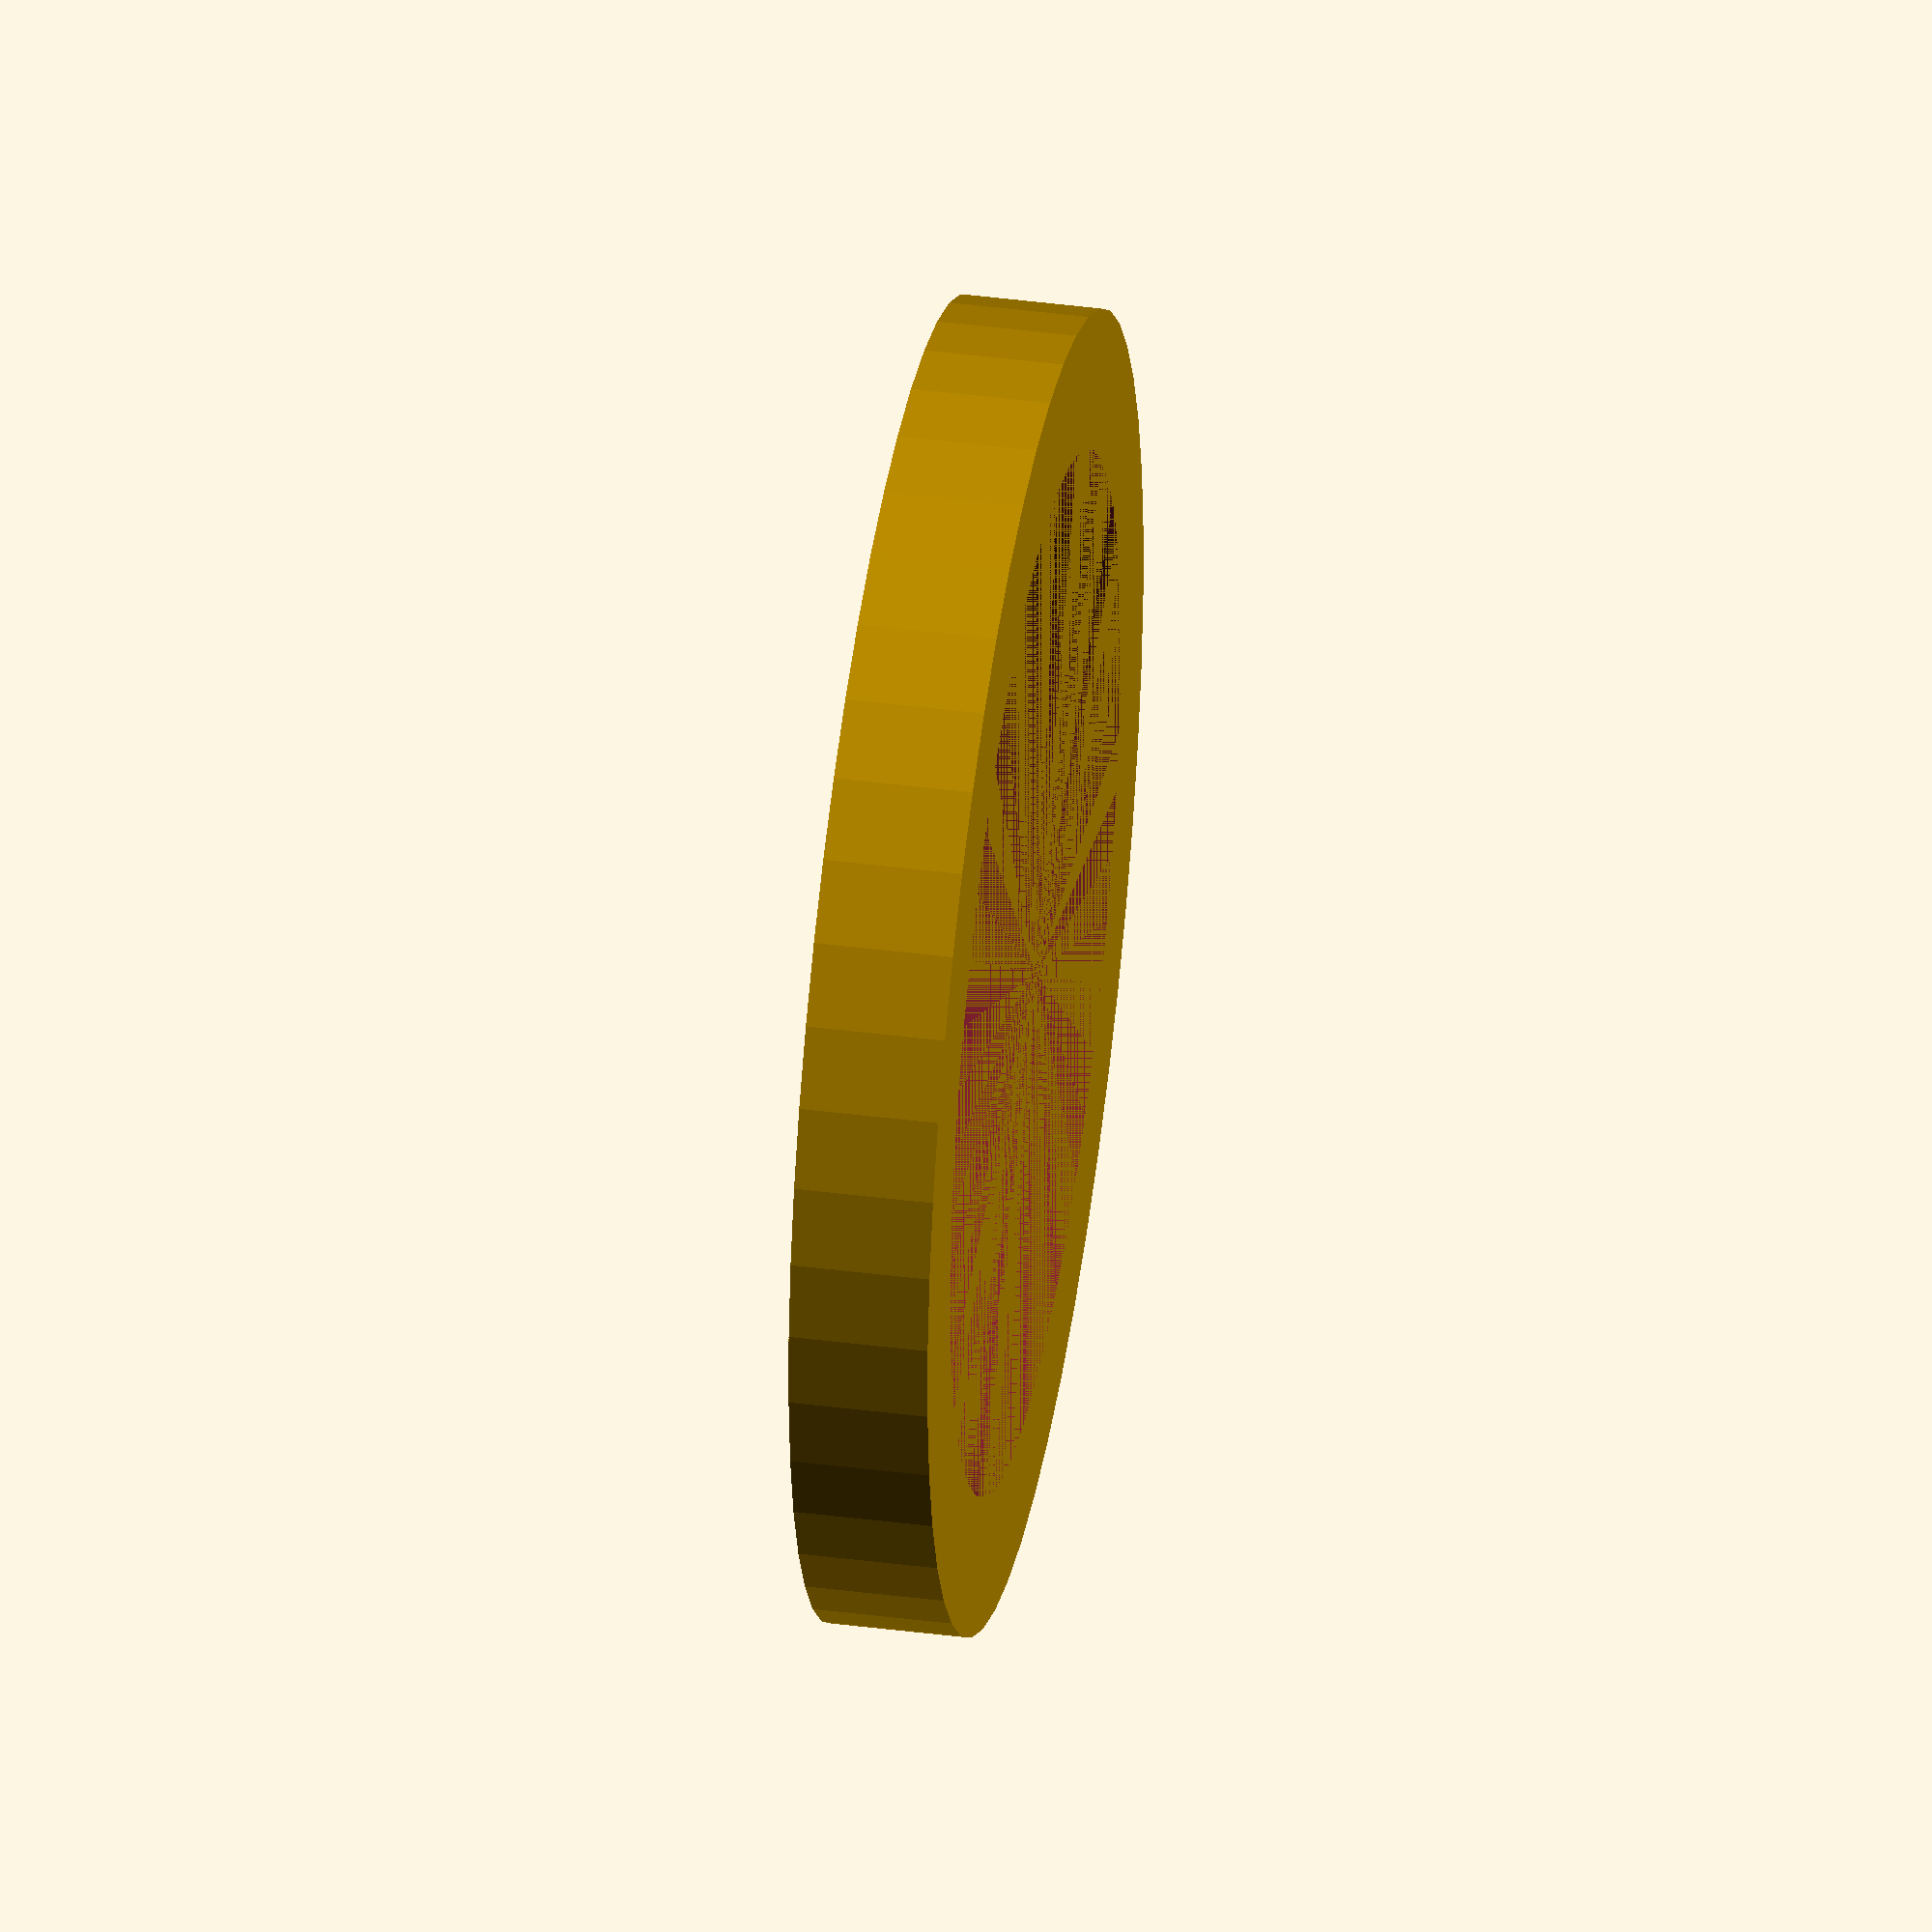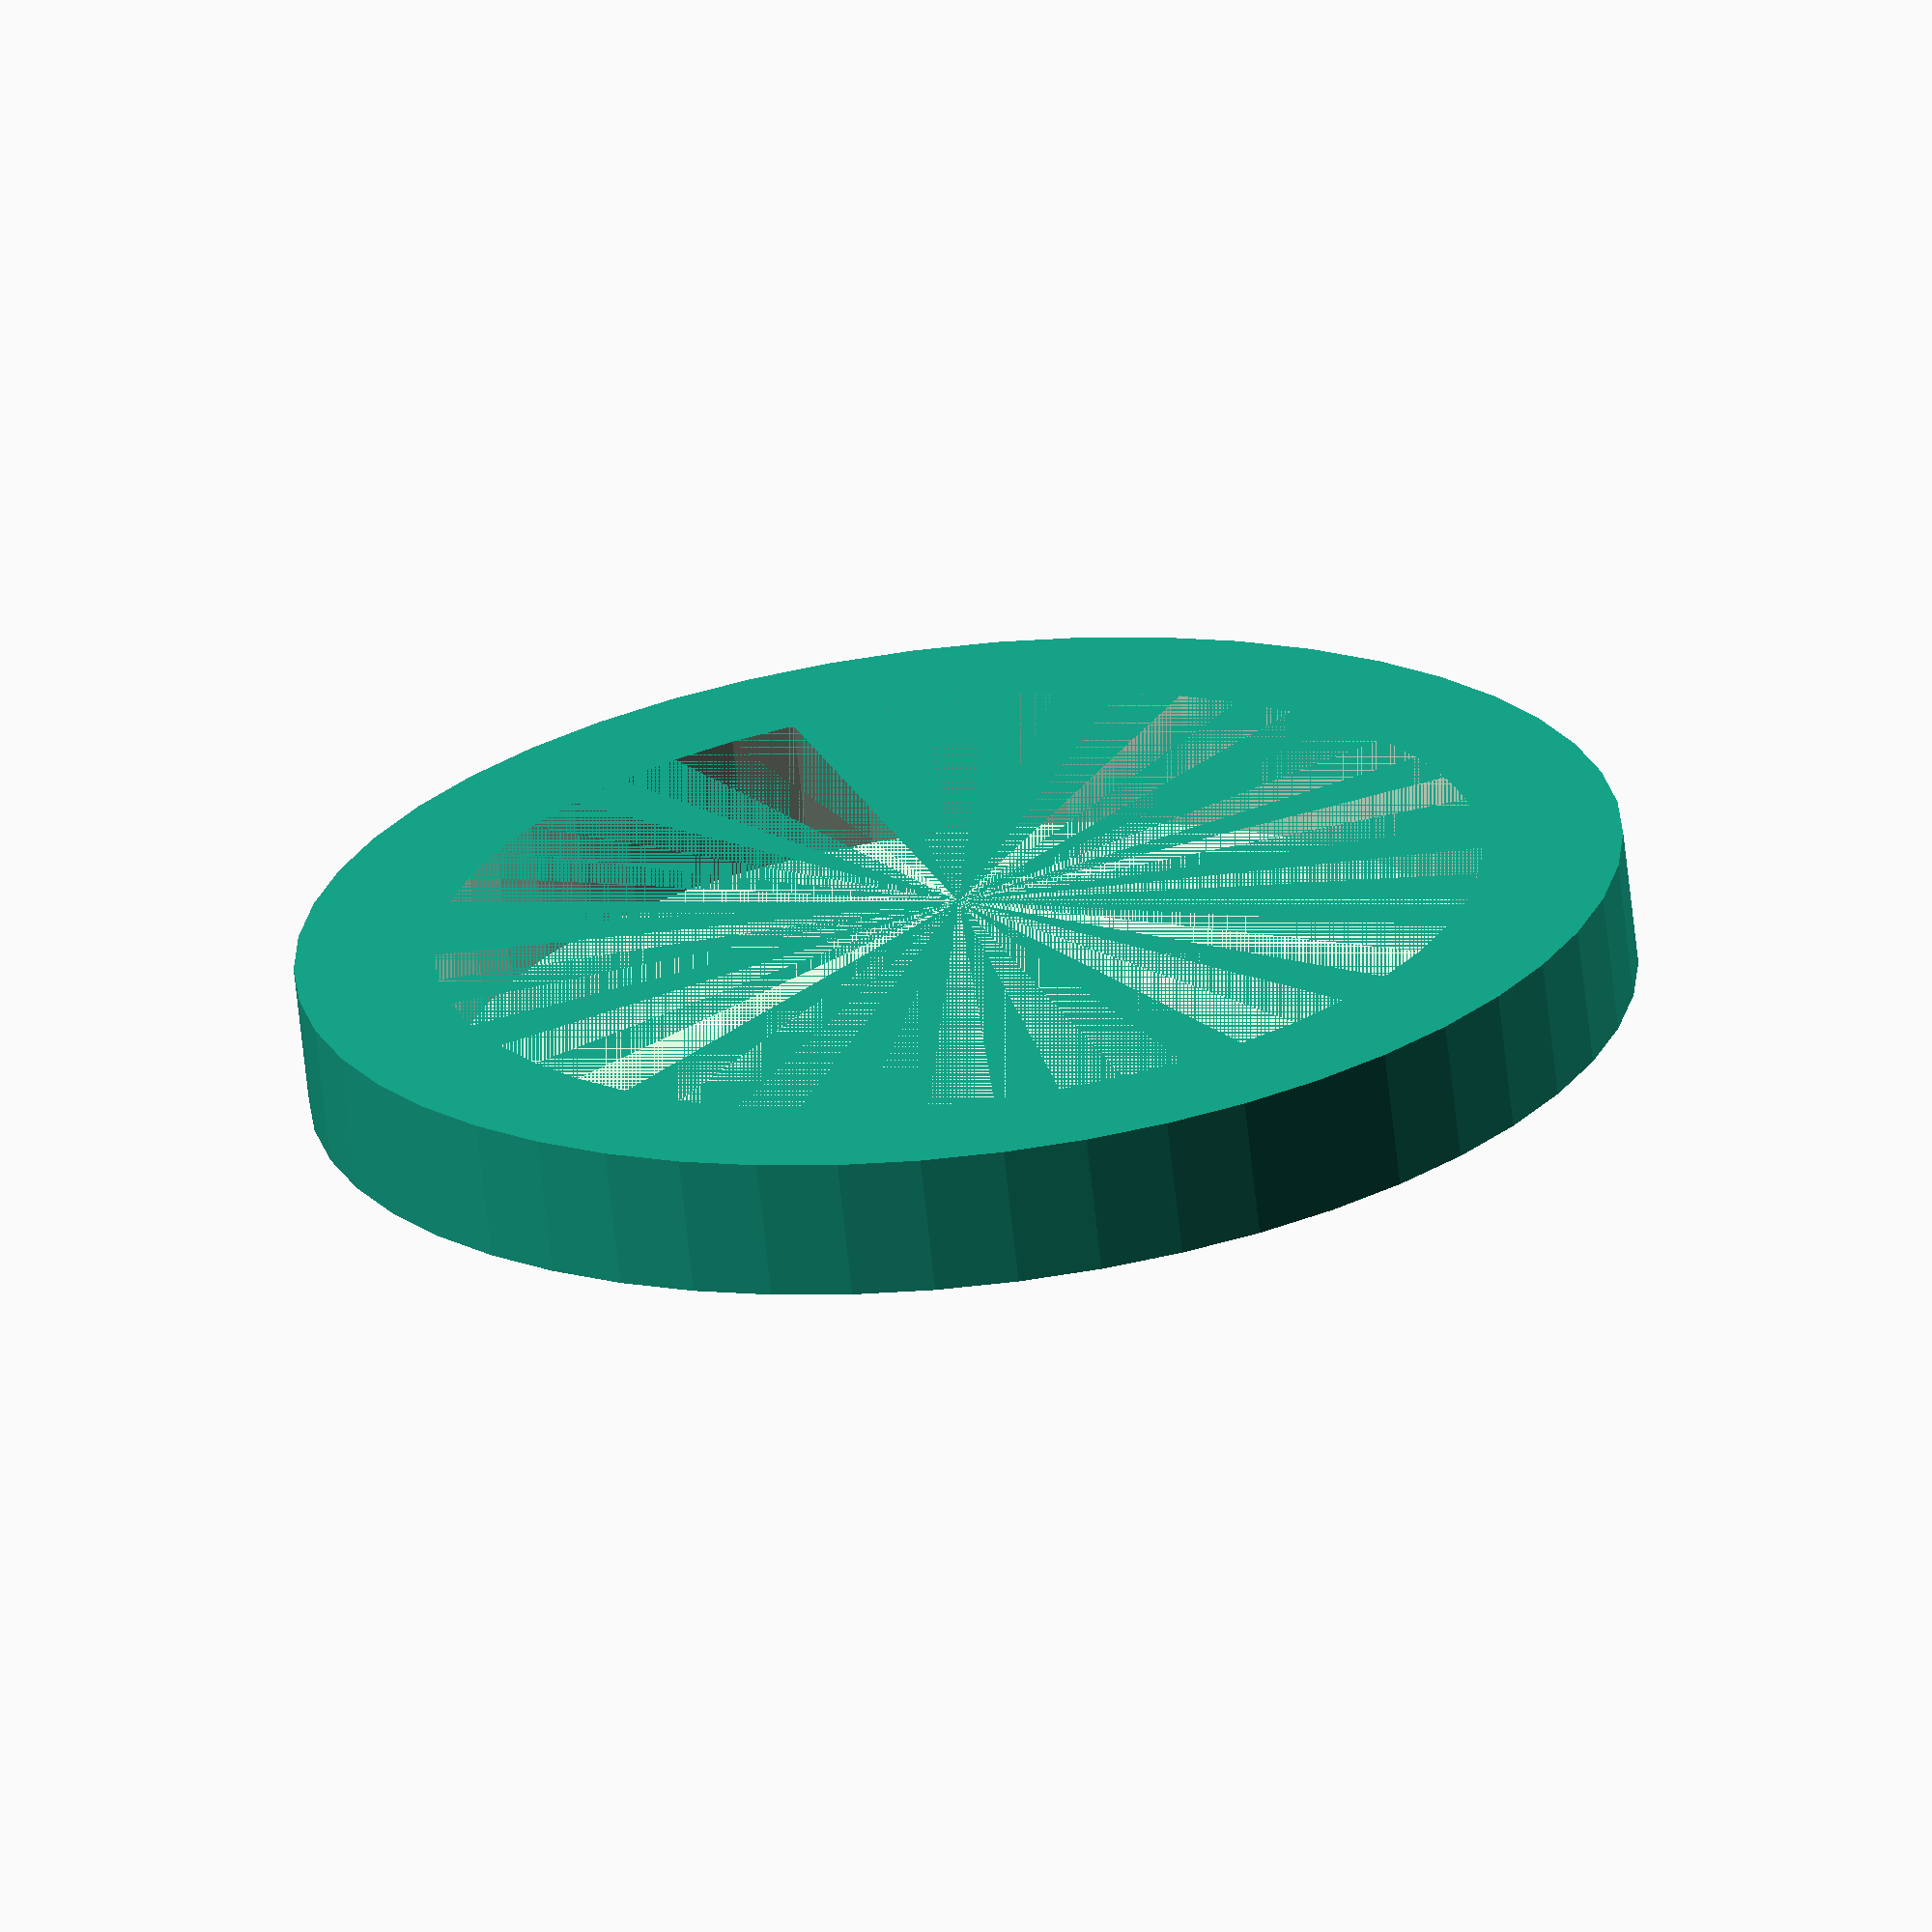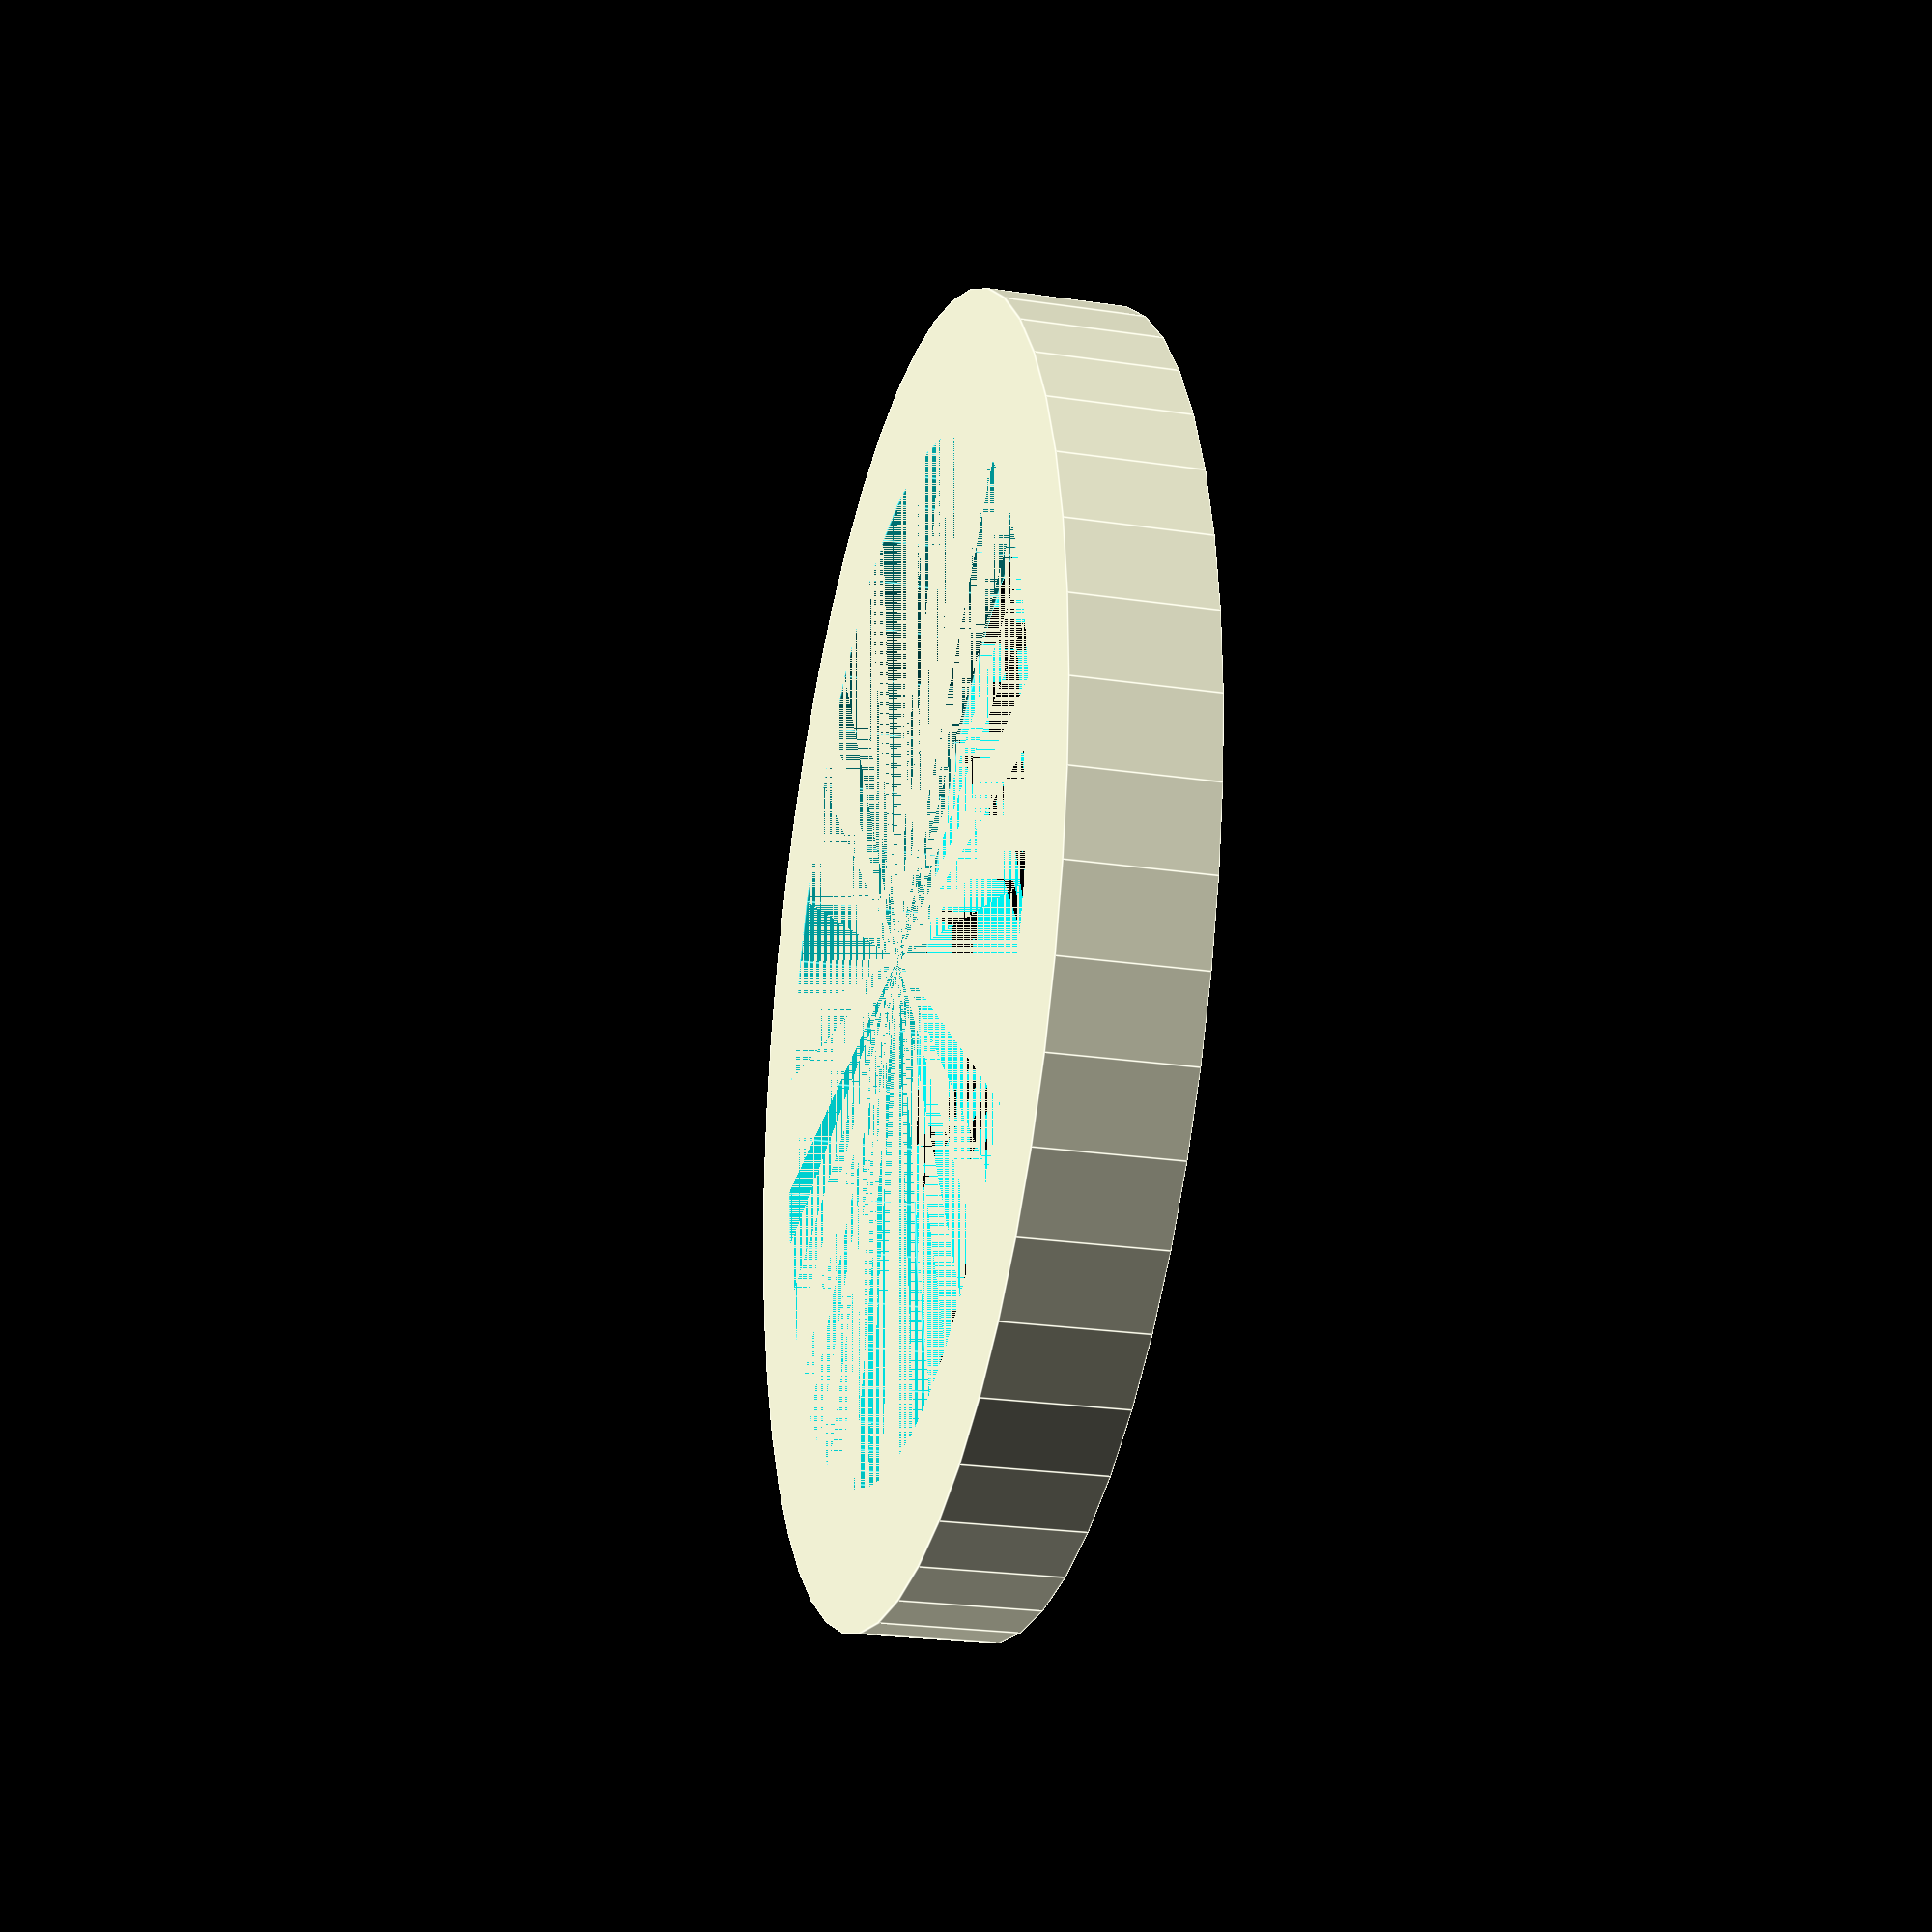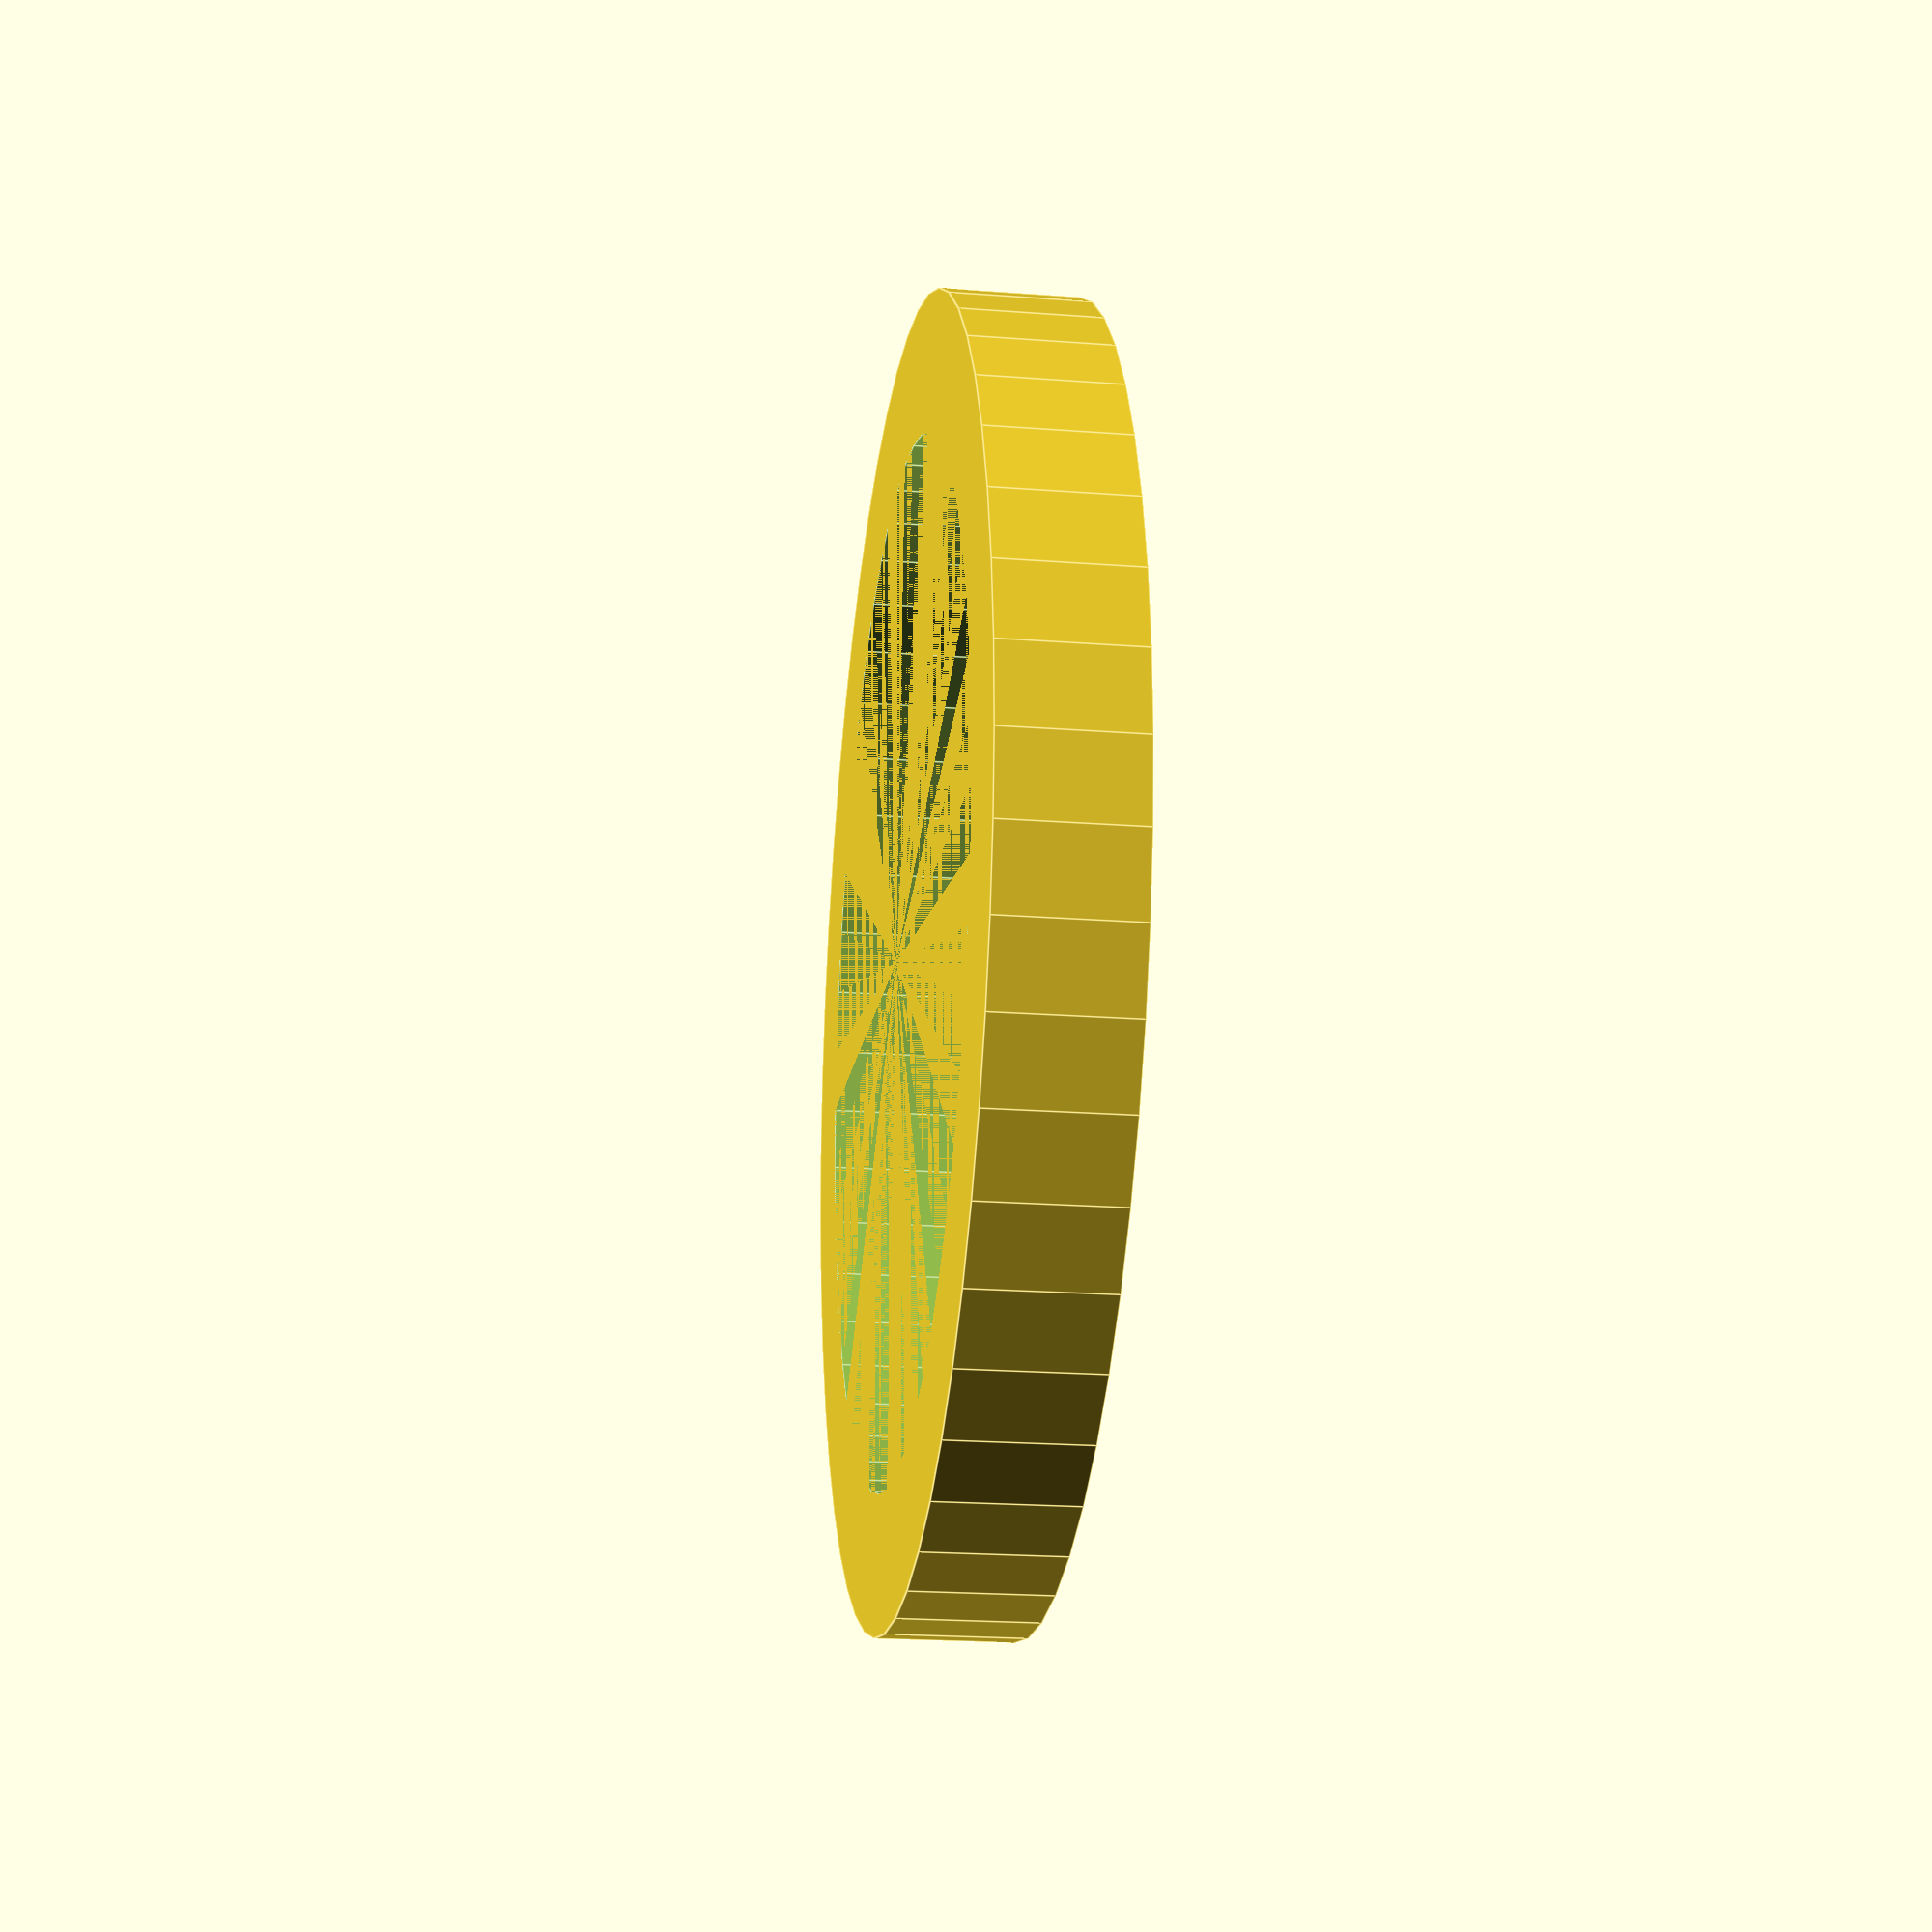
<openscad>
$fn = 50;


difference() {
	union() {
		cylinder(h = 10, r = 47.5000000000);
	}
	union() {
		cylinder(h = 10, r = 37.5000000000);
	}
}
</openscad>
<views>
elev=320.9 azim=162.5 roll=279.3 proj=o view=wireframe
elev=247.5 azim=330.9 roll=173.8 proj=o view=wireframe
elev=204.4 azim=347.6 roll=103.7 proj=p view=edges
elev=20.0 azim=16.3 roll=81.9 proj=p view=edges
</views>
